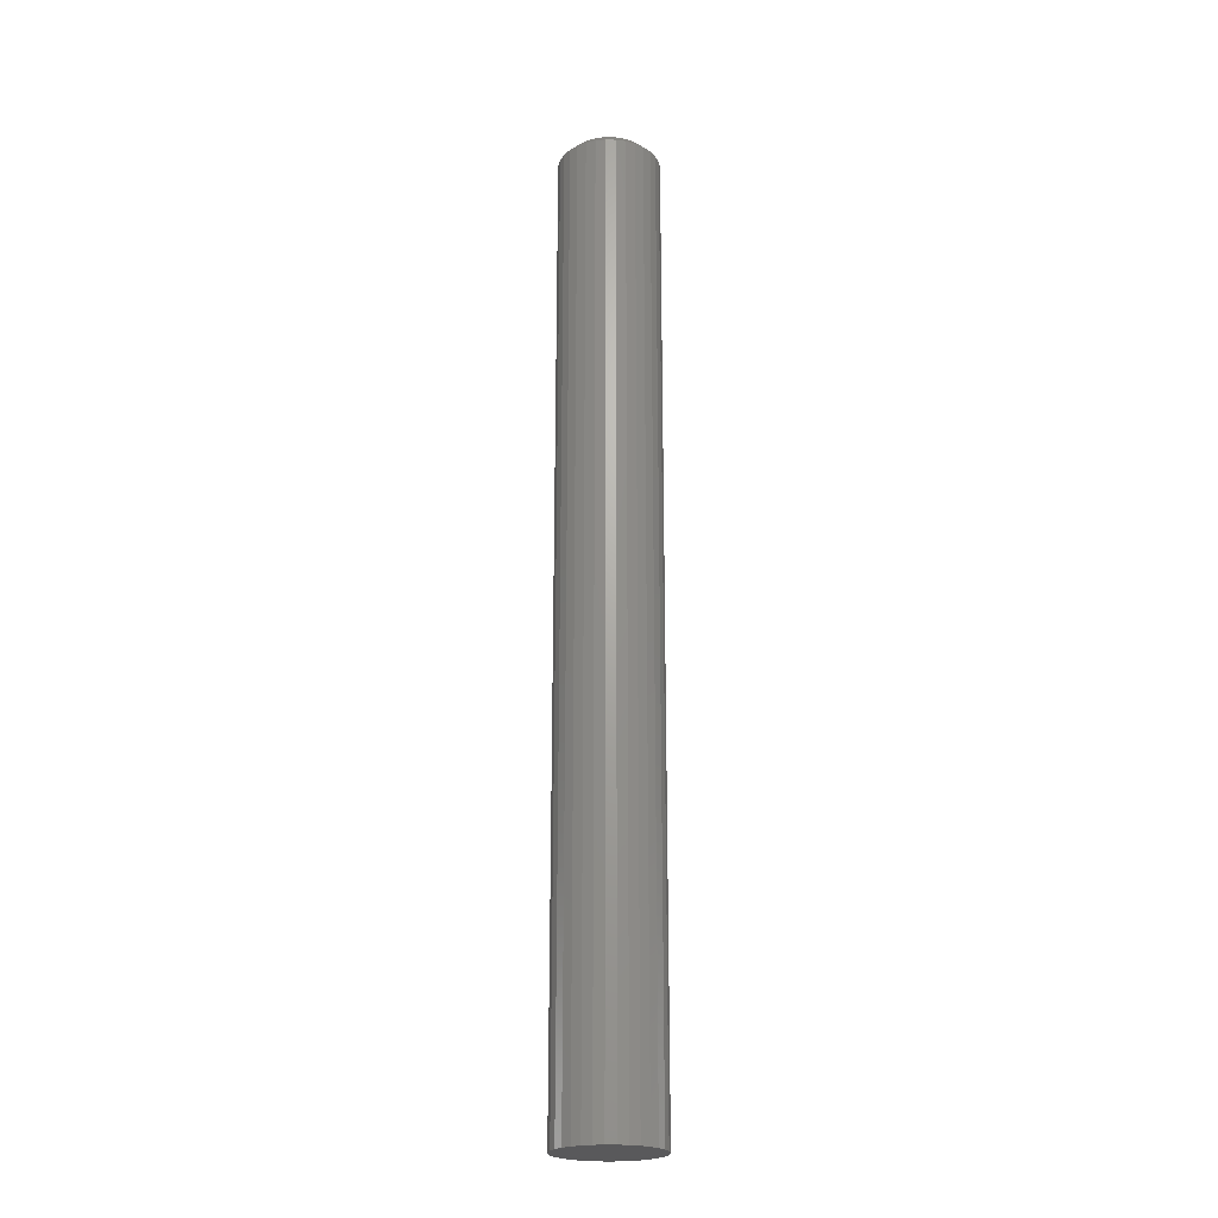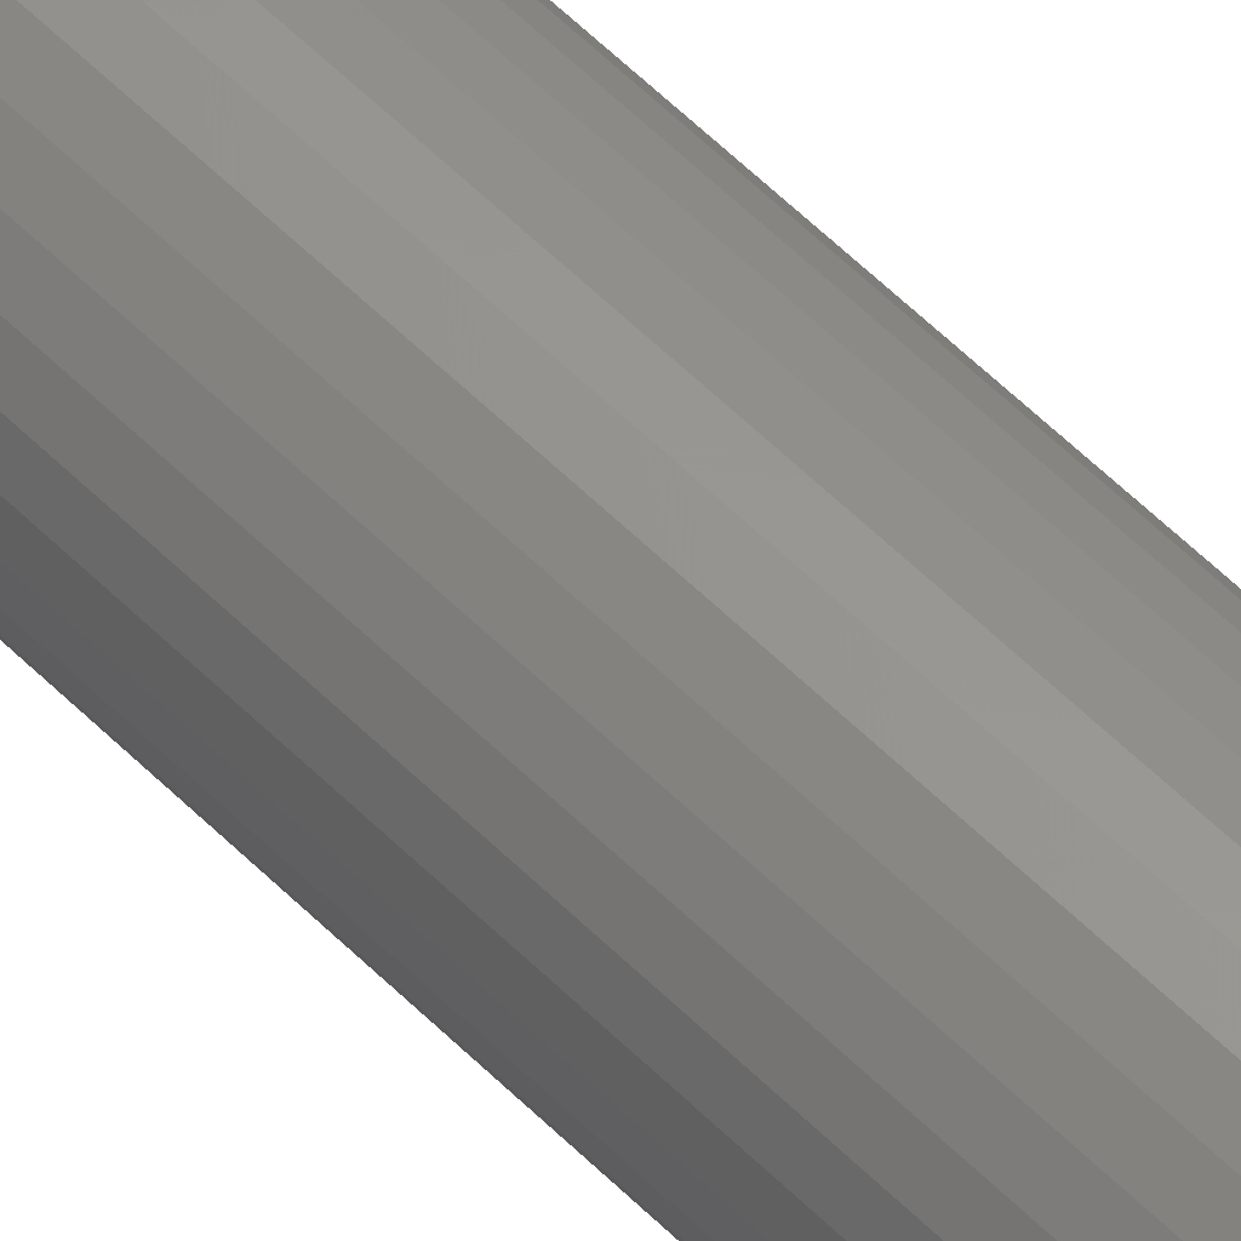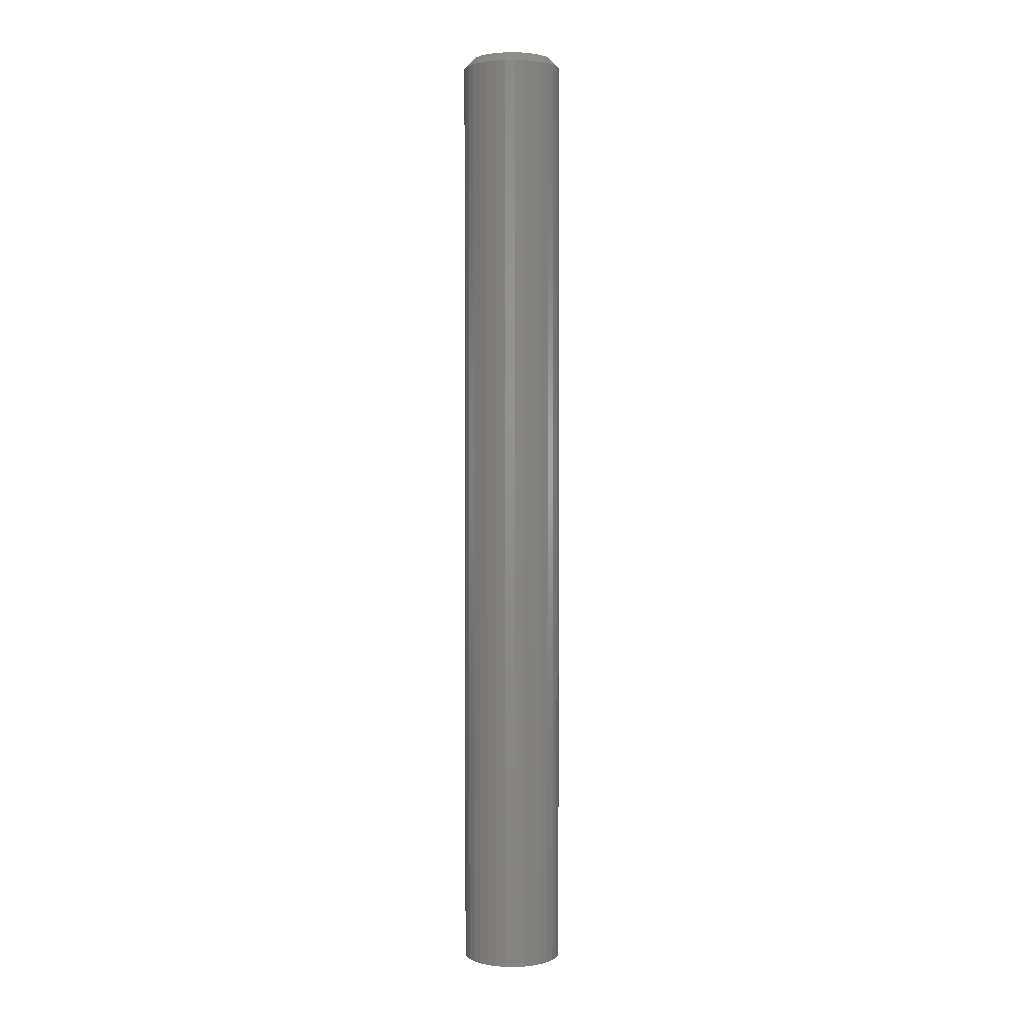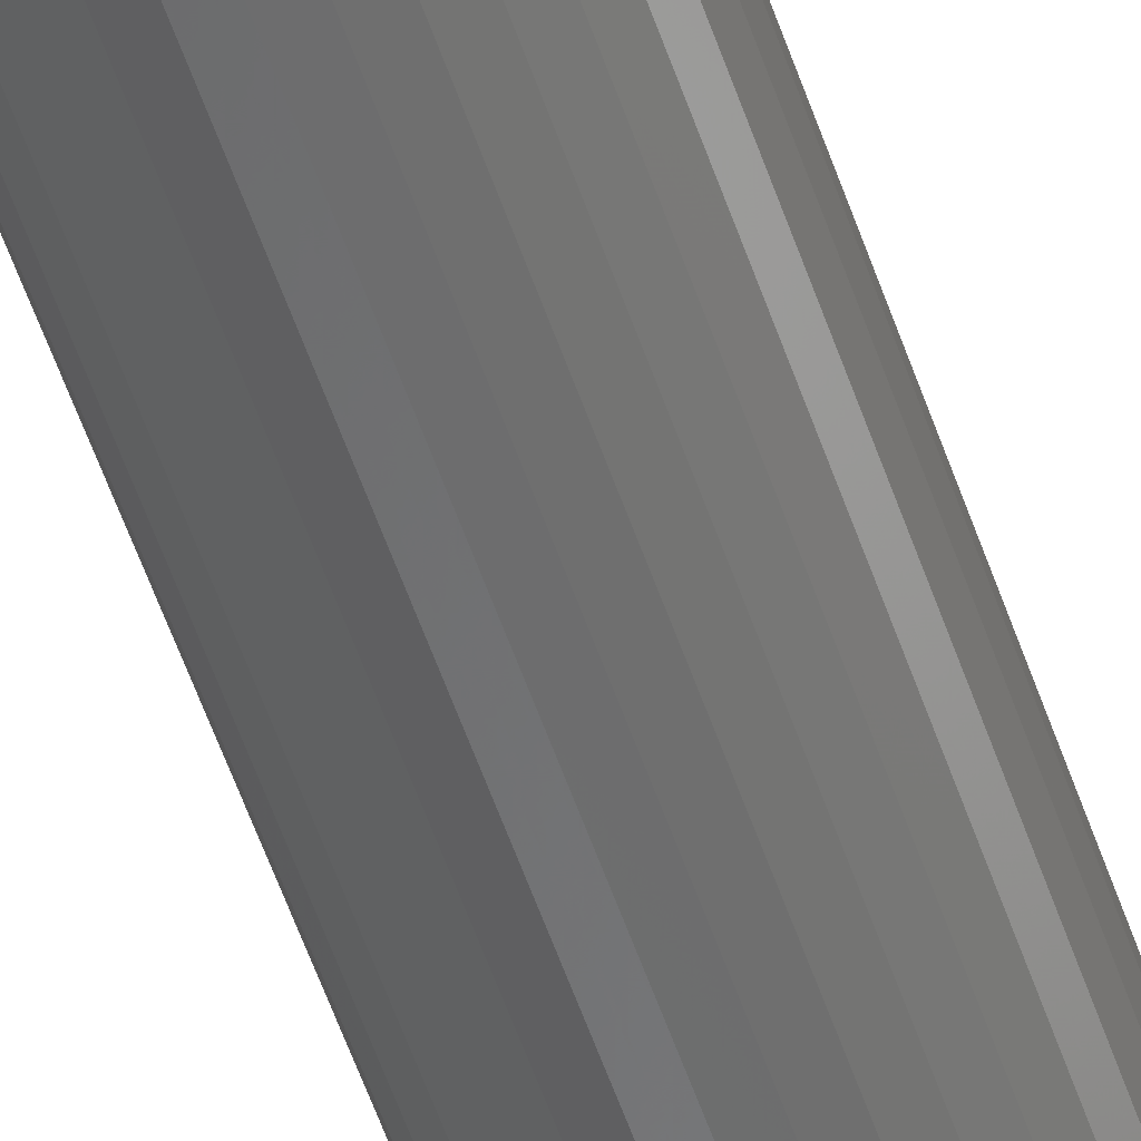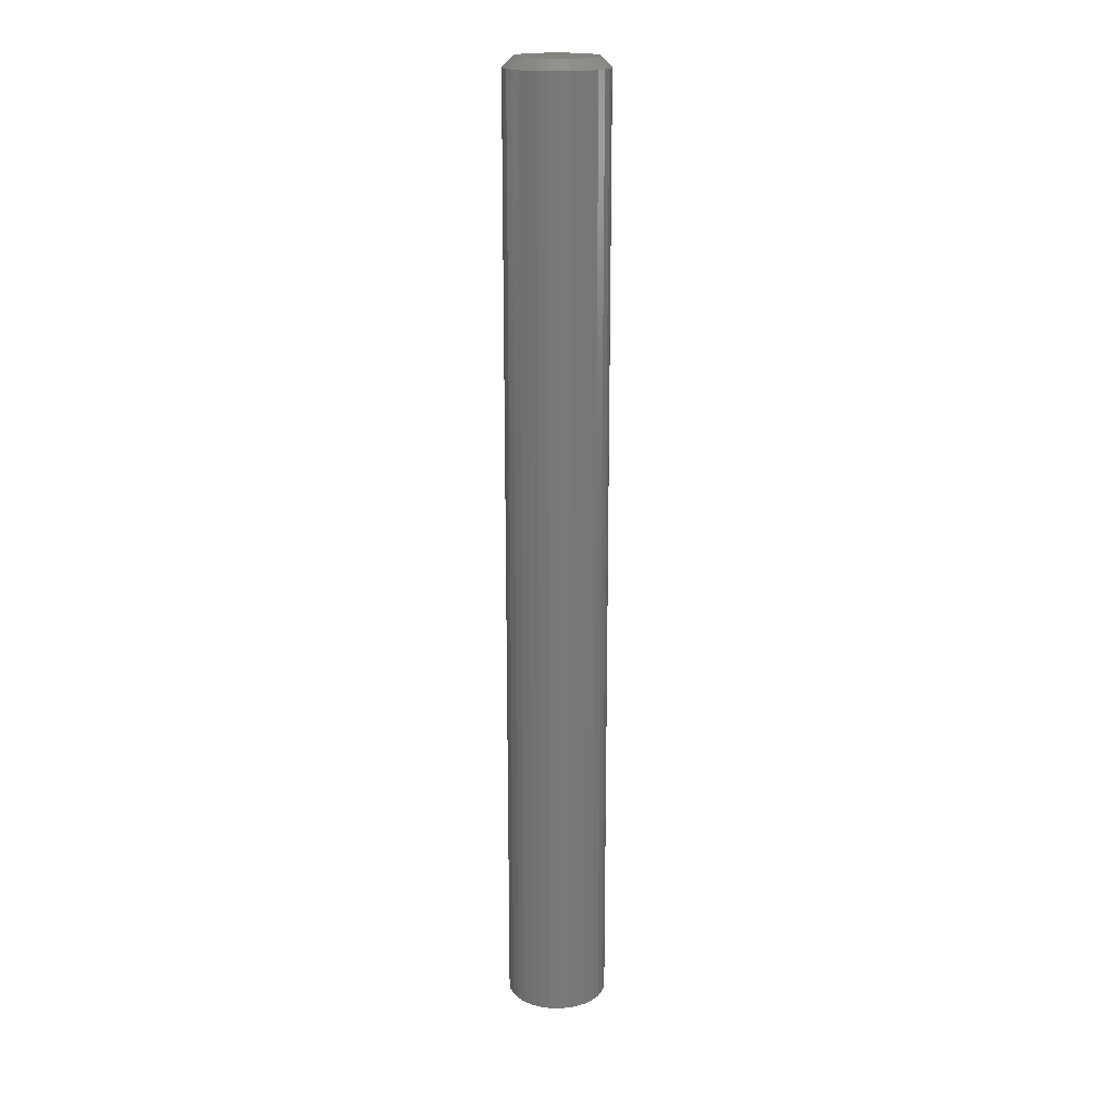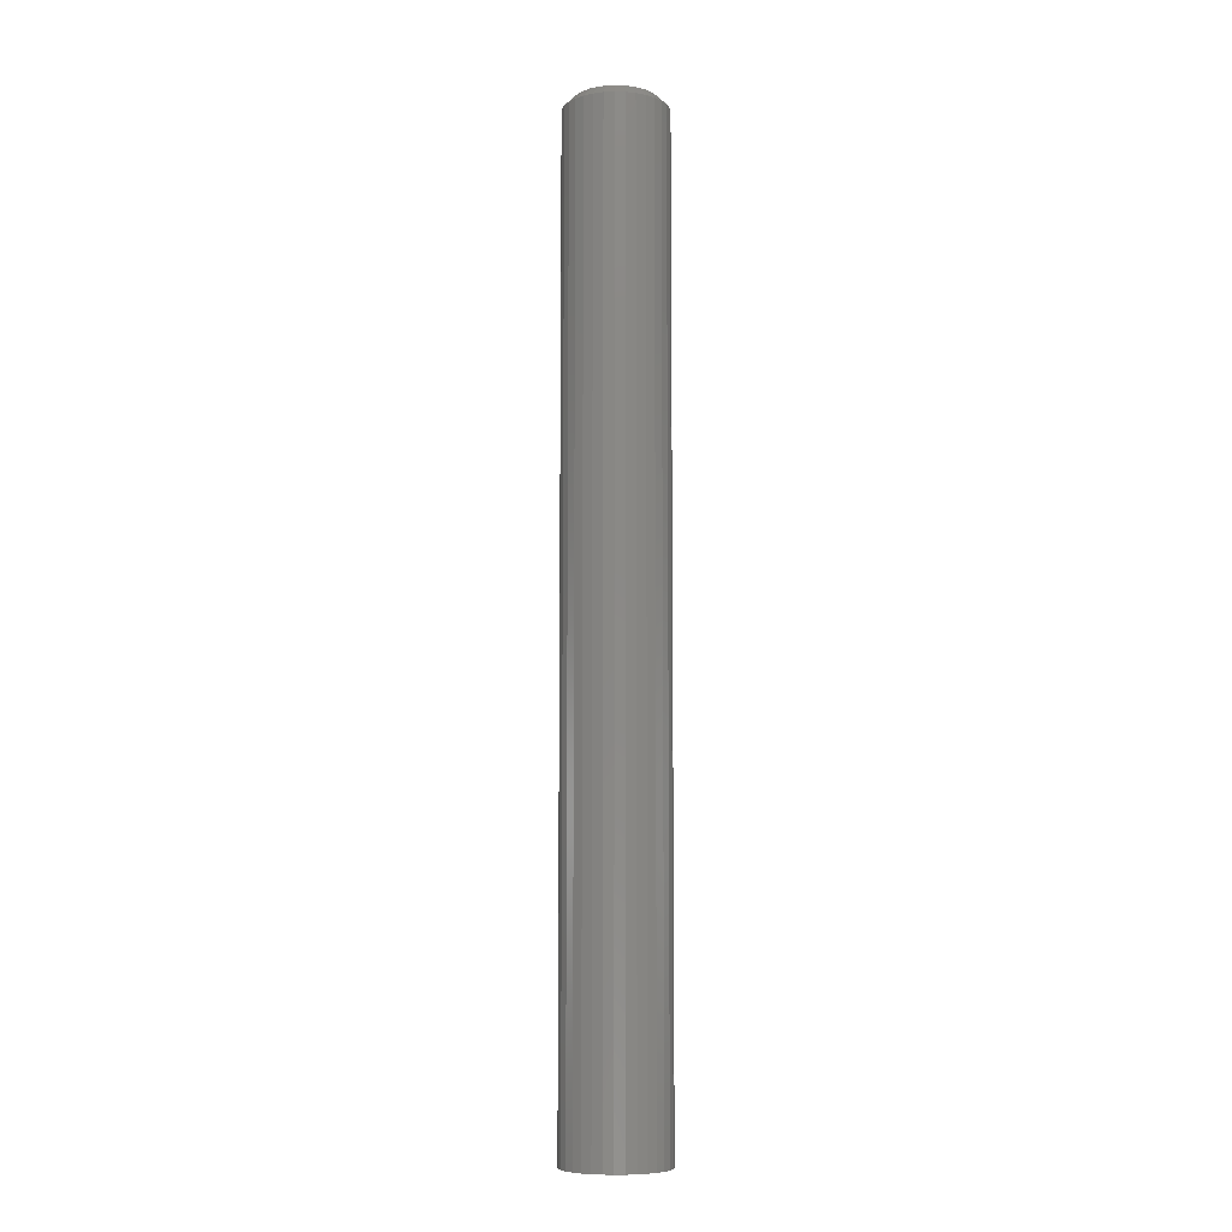
<metadata>
{"format":"stl","ext":"stl","renderer":"f3d","projection":"perspective","resolution":1024,"background":"white","views":[{"elev":-22.3,"azim":93.8,"up":"+Z"},{"elev":61.8,"azim":134.6,"up":"+Y"},{"elev":2.7,"azim":-104.3,"up":"+Z"},{"elev":-56.6,"azim":18.8,"up":"+Y"},{"elev":18.6,"azim":-92.4,"up":"+Z"},{"elev":-8.0,"azim":13.0,"up":"+Z"}]}
</metadata>
<code>
# stl→obj: 96 verts, 188 faces
v 0.0004112 0.03166 0.75
v -0.005766 0.03105 0.75
v -0.01171 0.02925 0.75
v 0.006588 0.03105 0.75
v 0.01253 0.02925 0.75
v -0.01718 0.02633 0.75
v 0.018 0.02633 0.75
v -0.02198 0.02239 0.75
v 0.0228 0.02239 0.75
v -0.02591 0.01759 0.75
v 0.02674 0.01759 0.75
v -0.02884 0.01212 0.75
v 0.02966 0.01212 0.75
v -0.03064 0.006177 0.75
v 0.03146 0.006177 0.75
v 0.03146 -0.006177 0.75
v -0.02884 -0.01212 0.75
v 0.02966 -0.01212 0.75
v -0.02591 -0.01759 0.75
v 0.02674 -0.01759 0.75
v -0.02198 -0.02239 0.75
v 0.0228 -0.02239 0.75
v -0.01718 -0.02633 0.75
v 0.018 -0.02633 0.75
v -0.01171 -0.02925 0.75
v 0.01253 -0.02925 0.75
v -0.005766 -0.03105 0.75
v 0.0004112 -0.03166 0.75
v 0.006588 -0.03105 0.75
v 0.03207 -8.963e-18 0.75
v -0.03125 2.669e-18 0.75
v -0.03064 -0.006177 0.75
v 0.03988 0 0
v 0.03988 -4.473e-17 0.7422
v 0.03913 -0.007701 0
v 0.03913 -0.007701 0.7422
v 0.03688 -0.01511 0
v 0.03688 -0.01511 0.7422
v 0.03323 -0.02193 0
v 0.03323 -0.02193 0.7422
v 0.02832 -0.02791 0
v 0.02832 -0.02791 0.7422
v 0.02234 -0.03282 0
v 0.02234 -0.03282 0.7422
v 0.01552 -0.03647 0
v 0.01552 -0.03647 0.7422
v 0.008112 -0.03872 0
v 0.008112 -0.03872 0.7422
v 0.0004112 -0.03947 0
v 0.0004112 -0.03947 0.7422
v -0.00729 -0.03872 0
v -0.00729 -0.03872 0.7422
v -0.01469 -0.03647 0
v -0.01469 -0.03647 0.7422
v -0.02152 -0.03282 0
v -0.02152 -0.03282 0.7422
v -0.0275 -0.02791 0
v -0.0275 -0.02791 0.7422
v -0.03241 -0.02193 0
v -0.03241 -0.02193 0.7422
v -0.03606 -0.01511 0
v -0.03606 -0.01511 0.7422
v -0.0383 -0.007701 0
v -0.0383 -0.007701 0.7422
v -0.03906 4.834e-18 0
v -0.03906 4.834e-18 0.7422
v -0.0383 0.007701 0
v -0.0383 0.007701 0.7422
v -0.03606 0.01511 0
v -0.03606 0.01511 0.7422
v -0.03241 0.02193 0
v -0.03241 0.02193 0.7422
v -0.0275 0.02791 0
v -0.0275 0.02791 0.7422
v -0.02152 0.03282 0
v -0.02152 0.03282 0.7422
v -0.01469 0.03647 0
v -0.01469 0.03647 0.7422
v -0.00729 0.03872 0
v -0.00729 0.03872 0.7422
v 0.0004112 0.03947 0
v 0.0004112 0.03947 0.7422
v 0.008112 0.03872 0
v 0.008112 0.03872 0.7422
v 0.01552 0.03647 0
v 0.01552 0.03647 0.7422
v 0.02234 0.03282 0
v 0.02234 0.03282 0.7422
v 0.02832 0.02791 0
v 0.02832 0.02791 0.7422
v 0.03323 0.02193 0
v 0.03323 0.02193 0.7422
v 0.03688 0.01511 0
v 0.03688 0.01511 0.7422
v 0.03913 0.007701 0
v 0.03913 0.007701 0.7422
f 1 2 3
f 4 1 3
f 4 3 5
f 5 3 6
f 5 6 7
f 7 6 8
f 7 8 9
f 9 8 10
f 9 10 11
f 11 10 12
f 11 12 13
f 13 12 14
f 13 14 15
f 16 17 18
f 18 17 19
f 18 19 20
f 20 19 21
f 20 21 22
f 22 21 23
f 22 23 24
f 24 23 25
f 24 25 26
f 26 25 27
f 26 27 28
f 26 28 29
f 15 14 30
f 30 14 31
f 30 31 16
f 16 31 32
f 16 32 17
f 33 34 35
f 35 34 36
f 35 36 37
f 37 36 38
f 37 38 39
f 39 38 40
f 39 40 41
f 41 40 42
f 41 42 43
f 43 42 44
f 43 44 45
f 45 44 46
f 45 46 47
f 47 46 48
f 47 48 49
f 49 48 50
f 49 50 51
f 51 50 52
f 51 52 53
f 53 52 54
f 53 54 55
f 55 54 56
f 55 56 57
f 57 56 58
f 57 58 59
f 59 58 60
f 59 60 61
f 61 60 62
f 61 62 63
f 63 62 64
f 63 64 65
f 65 64 66
f 65 66 67
f 67 66 68
f 67 68 69
f 69 68 70
f 69 70 71
f 71 70 72
f 71 72 73
f 73 72 74
f 73 74 75
f 75 74 76
f 75 76 77
f 77 76 78
f 77 78 79
f 79 78 80
f 79 80 81
f 81 80 82
f 81 82 83
f 83 82 84
f 83 84 85
f 85 84 86
f 85 86 87
f 87 86 88
f 87 88 89
f 89 88 90
f 89 90 91
f 91 90 92
f 91 92 93
f 93 92 94
f 93 94 95
f 95 94 96
f 95 96 33
f 33 96 34
f 31 14 66
f 14 68 66
f 34 96 30
f 96 15 30
f 96 94 13
f 15 96 13
f 92 90 11
f 11 94 92
f 13 94 11
f 88 86 5
f 7 88 5
f 7 9 88
f 84 82 4
f 4 86 84
f 5 86 4
f 80 78 3
f 2 80 3
f 2 1 80
f 76 74 6
f 6 78 76
f 3 78 6
f 72 70 12
f 10 72 12
f 10 8 72
f 14 70 68
f 12 70 14
f 9 11 90
f 90 88 9
f 1 4 82
f 82 80 1
f 8 6 74
f 74 72 8
f 30 16 34
f 16 36 34
f 66 64 31
f 64 32 31
f 64 62 17
f 32 64 17
f 60 58 19
f 19 62 60
f 17 62 19
f 56 54 25
f 23 56 25
f 23 21 56
f 52 50 27
f 27 54 52
f 25 54 27
f 48 46 26
f 29 48 26
f 29 28 48
f 44 42 24
f 24 46 44
f 26 46 24
f 40 38 18
f 20 40 18
f 20 22 40
f 16 38 36
f 18 38 16
f 21 19 58
f 58 56 21
f 28 27 50
f 50 48 28
f 22 24 42
f 42 40 22
f 77 79 81
f 77 81 83
f 85 77 83
f 75 77 85
f 87 75 85
f 73 75 87
f 89 73 87
f 71 73 89
f 91 71 89
f 69 71 91
f 93 69 91
f 67 69 93
f 95 67 93
f 37 61 35
f 59 61 37
f 39 59 37
f 57 59 39
f 41 57 39
f 55 57 41
f 43 55 41
f 53 55 43
f 45 53 43
f 51 53 45
f 49 51 45
f 47 49 45
f 61 63 35
f 35 63 65
f 35 65 33
f 33 65 67
f 33 67 95

</code>
